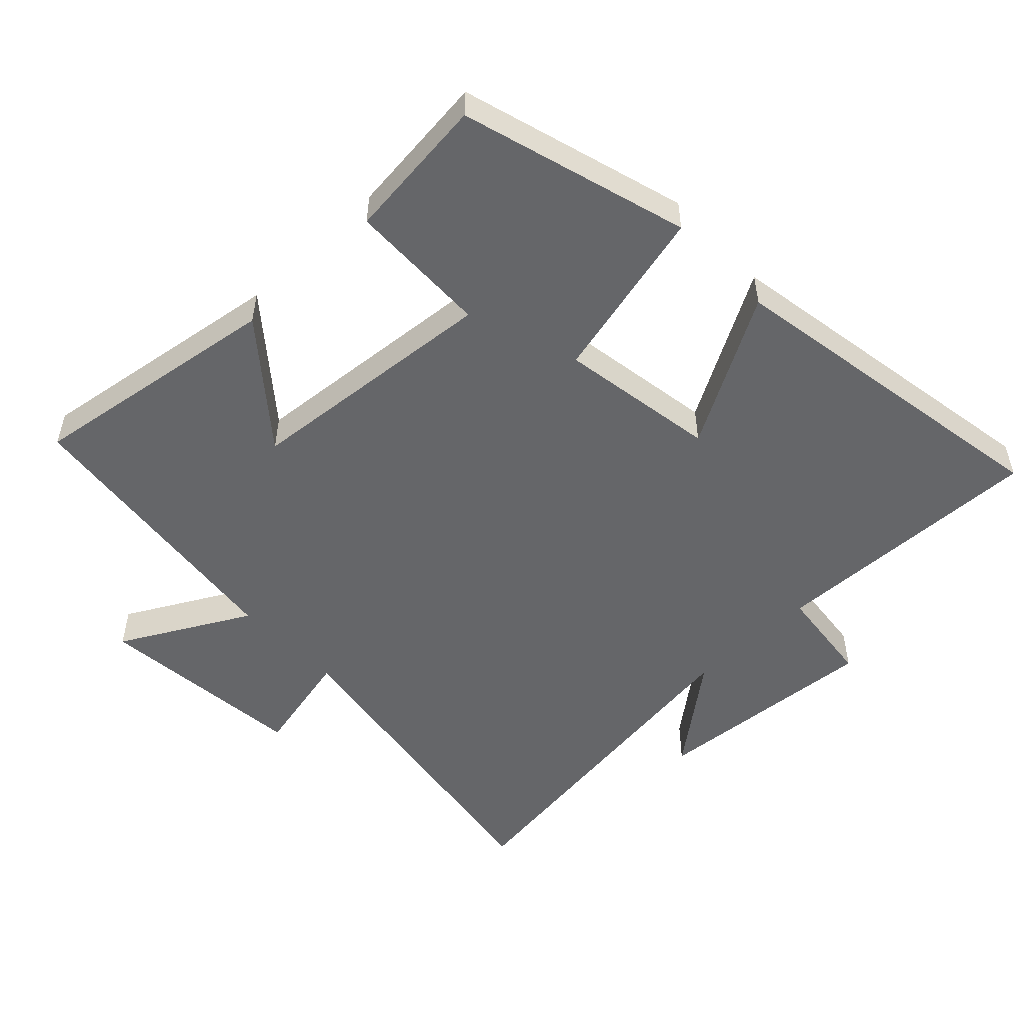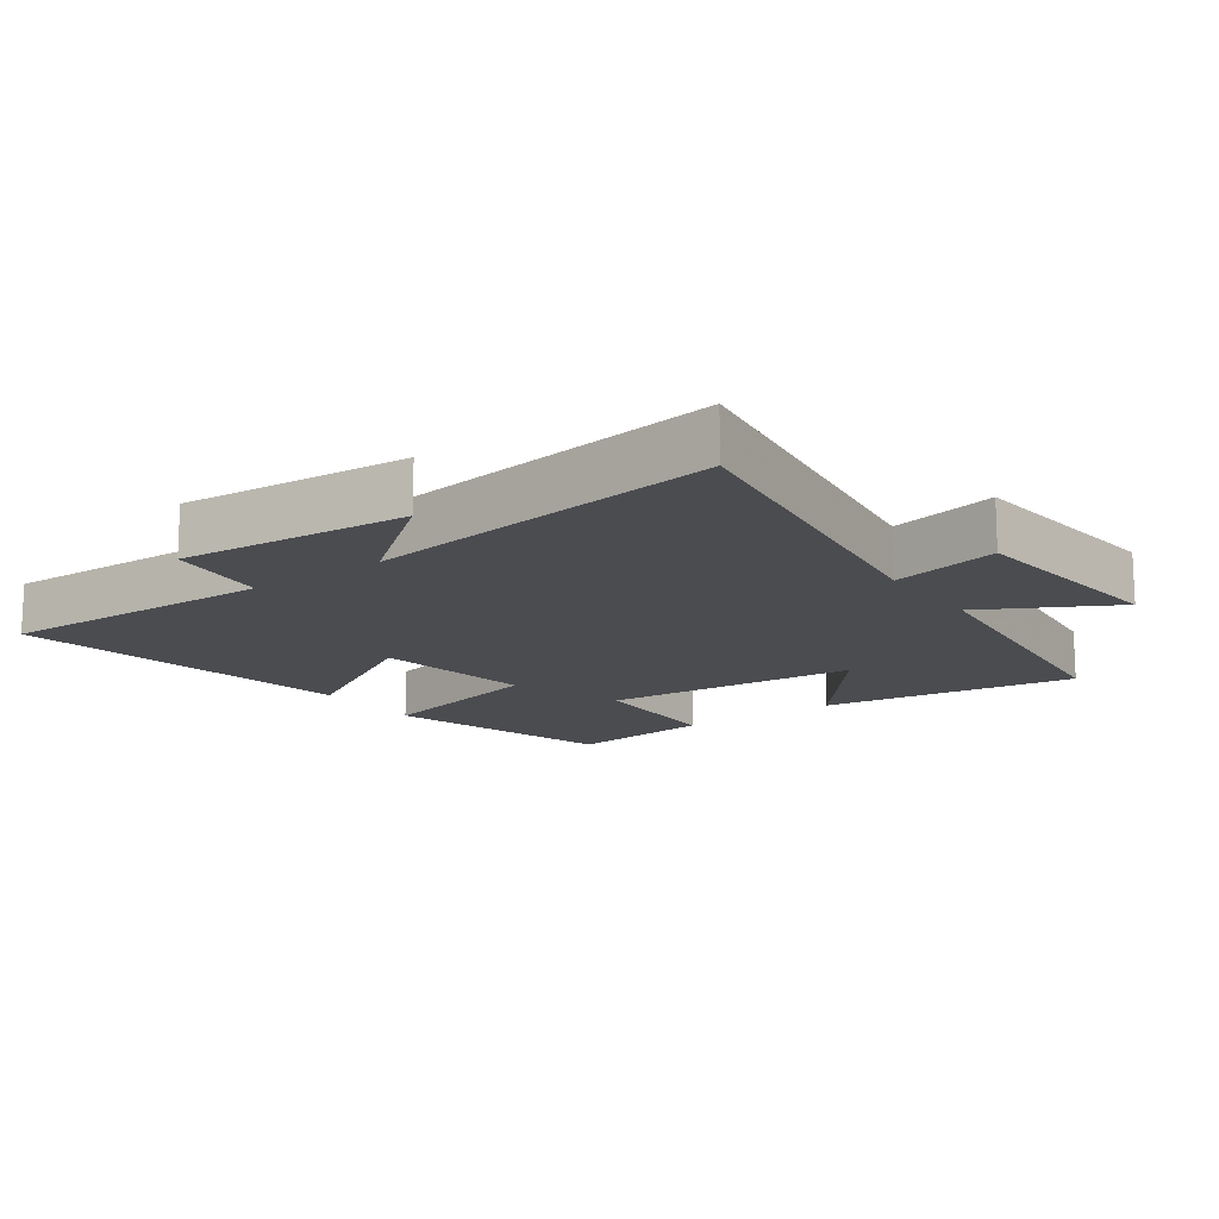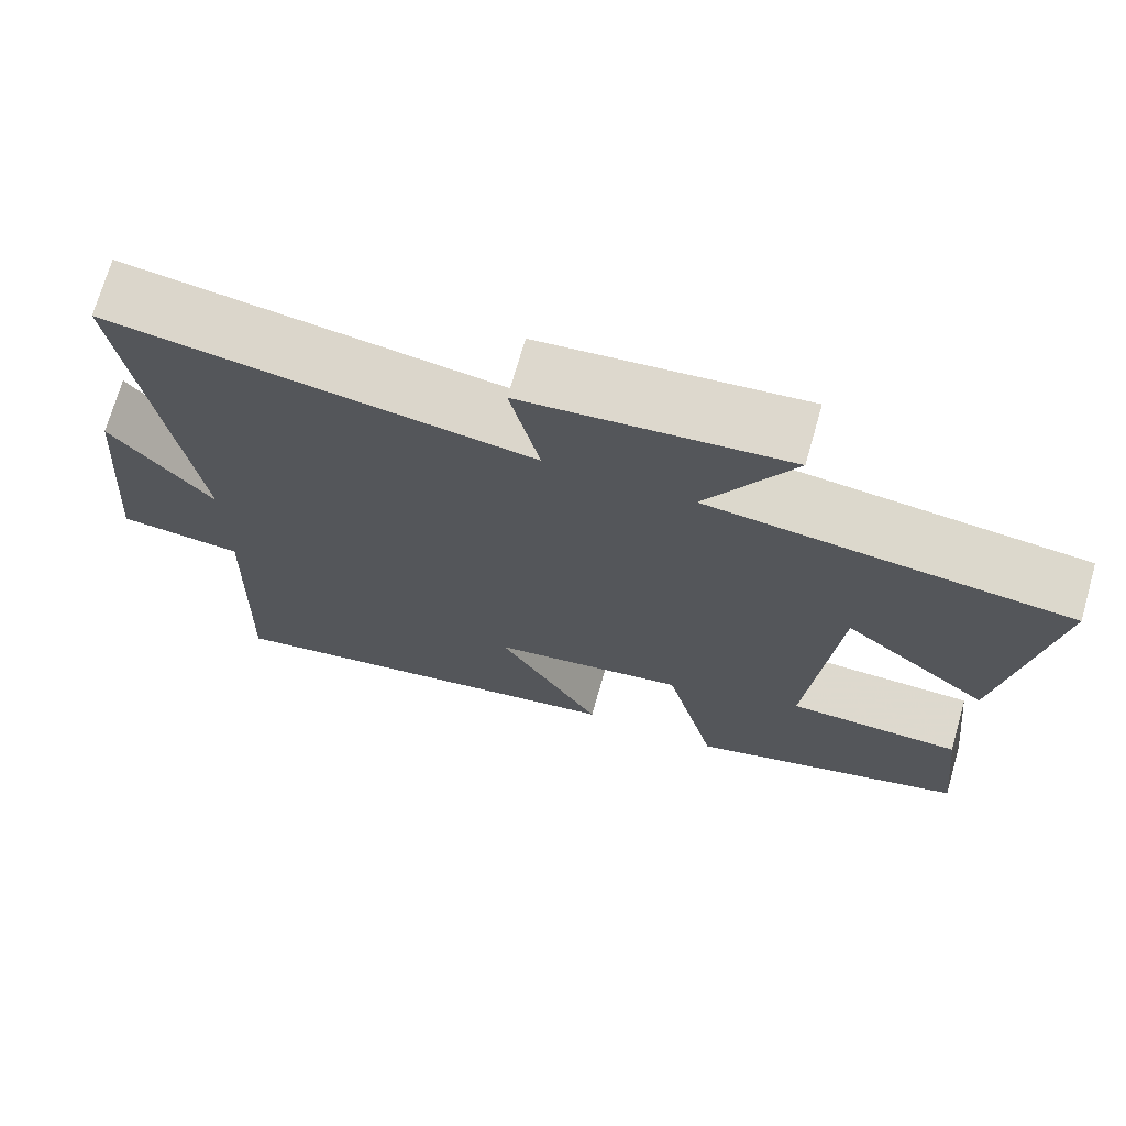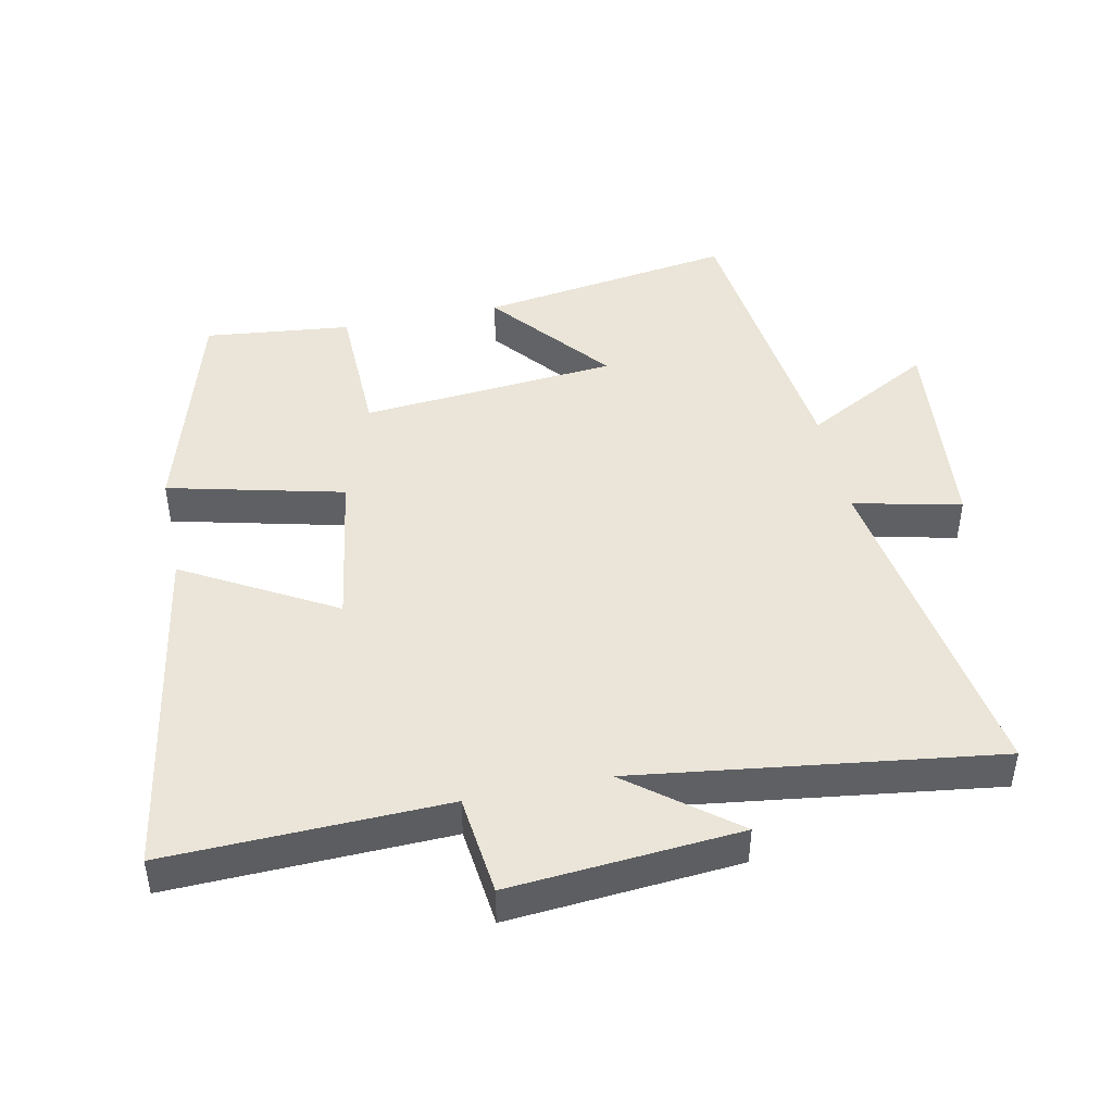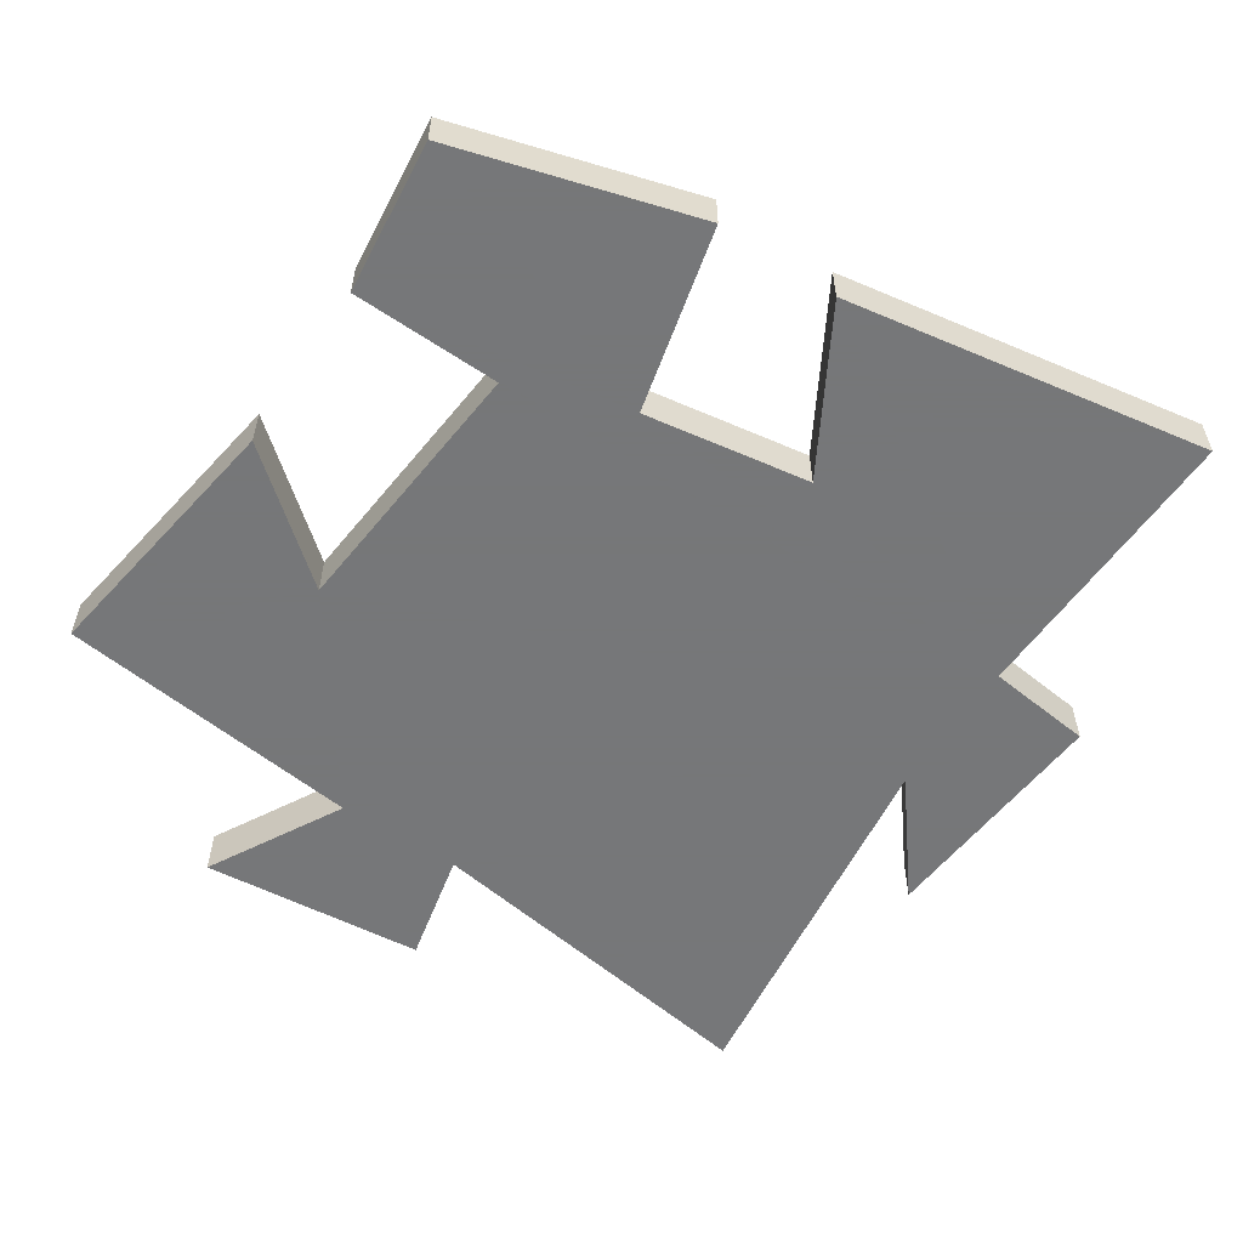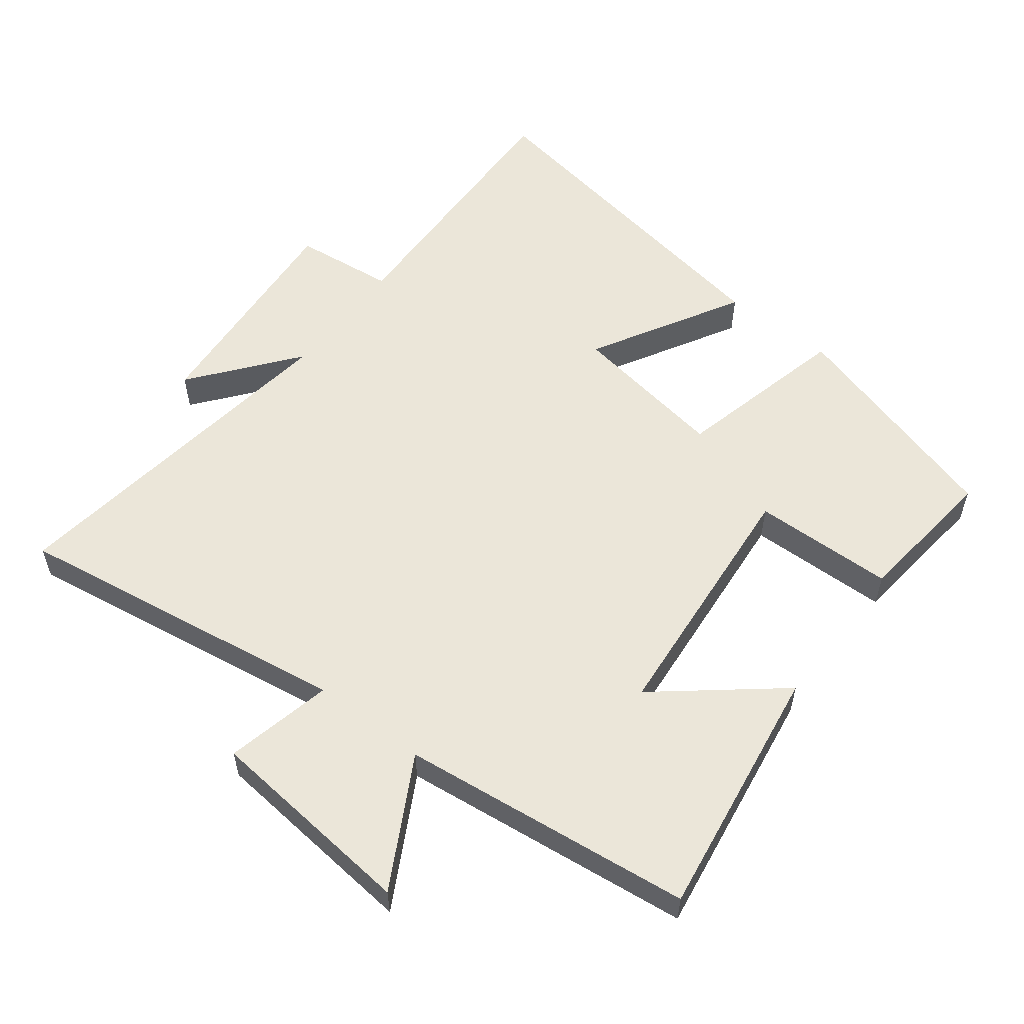
<metadata>
{"format":"obj","ext":"obj","renderer":"f3d","projection":"perspective","resolution":1024,"background":"white","views":[{"elev":-51.9,"azim":133.6,"up":"+Y"},{"elev":-14.8,"azim":-54.2,"up":"+Y"},{"elev":71.6,"azim":15.9,"up":"+Z"},{"elev":45.3,"azim":-101.8,"up":"+Y"},{"elev":-57.1,"azim":146.5,"up":"+Y"},{"elev":56.3,"azim":37.5,"up":"+Y"}]}
</metadata>
<code>
v -0.513 0.07 -0.588
v -0.5 0.07 -0.17
v -0.652 0.07 -0.153
v -0.624 0.07 0.193
v -0.5 0.07 0.036
v -0.573 0.07 0.578
v -0.062 0.07 0.5
v -0.098 0.07 0.662
v 0.222 0.07 0.694
v 0.116 0.07 0.5
v 0.558 0.07 0.449
v 0.5 0.07 0.064
v 0.32 0.07 0.211
v 0.286 0.07 -0.175
v 0.5 0.07 -0.18
v 0.524 0.07 -0.4
v 0.181 0.07 -0.5
v 0.117 0.07 -0.236
v -0.121 0.07 -0.274
v 0.007 0.07 -0.5
v -0.513 0 -0.588
v -0.5 0 -0.17
v -0.652 0 -0.153
v -0.624 0 0.193
v -0.5 0 0.036
v -0.573 0 0.578
v -0.062 0 0.5
v -0.098 0 0.662
v 0.222 0 0.694
v 0.116 0 0.5
v 0.558 0 0.449
v 0.5 0 0.064
v 0.32 0 0.211
v 0.286 0 -0.175
v 0.5 0 -0.18
v 0.524 0 -0.4
v 0.181 0 -0.5
v 0.117 0 -0.236
v -0.121 0 -0.274
v 0.007 0 -0.5
f 19 20 1 2
f 18 19 2
f 15 16 17 18
f 14 15 18 2
f 13 14 2 3
f 10 11 12 13
f 10 13 3
f 7 8 9 10
f 7 10 3
f 5 6 7
f 5 7 3
f 3 4 5
f 22 21 40 39
f 22 39 38
f 38 37 36 35
f 22 38 35 34
f 23 22 34 33
f 33 32 31 30
f 23 33 30
f 30 29 28 27
f 23 30 27
f 27 26 25
f 23 27 25
f 25 24 23
f 1 21 22 2
f 2 22 23 3
f 3 23 24 4
f 4 24 25 5
f 5 25 26 6
f 6 26 27 7
f 7 27 28 8
f 8 28 29 9
f 9 29 30 10
f 10 30 31 11
f 11 31 32 12
f 12 32 33 13
f 13 33 34 14
f 14 34 35 15
f 15 35 36 16
f 16 36 37 17
f 17 37 38 18
f 18 38 39 19
f 19 39 40 20
f 20 40 21 1

</code>
